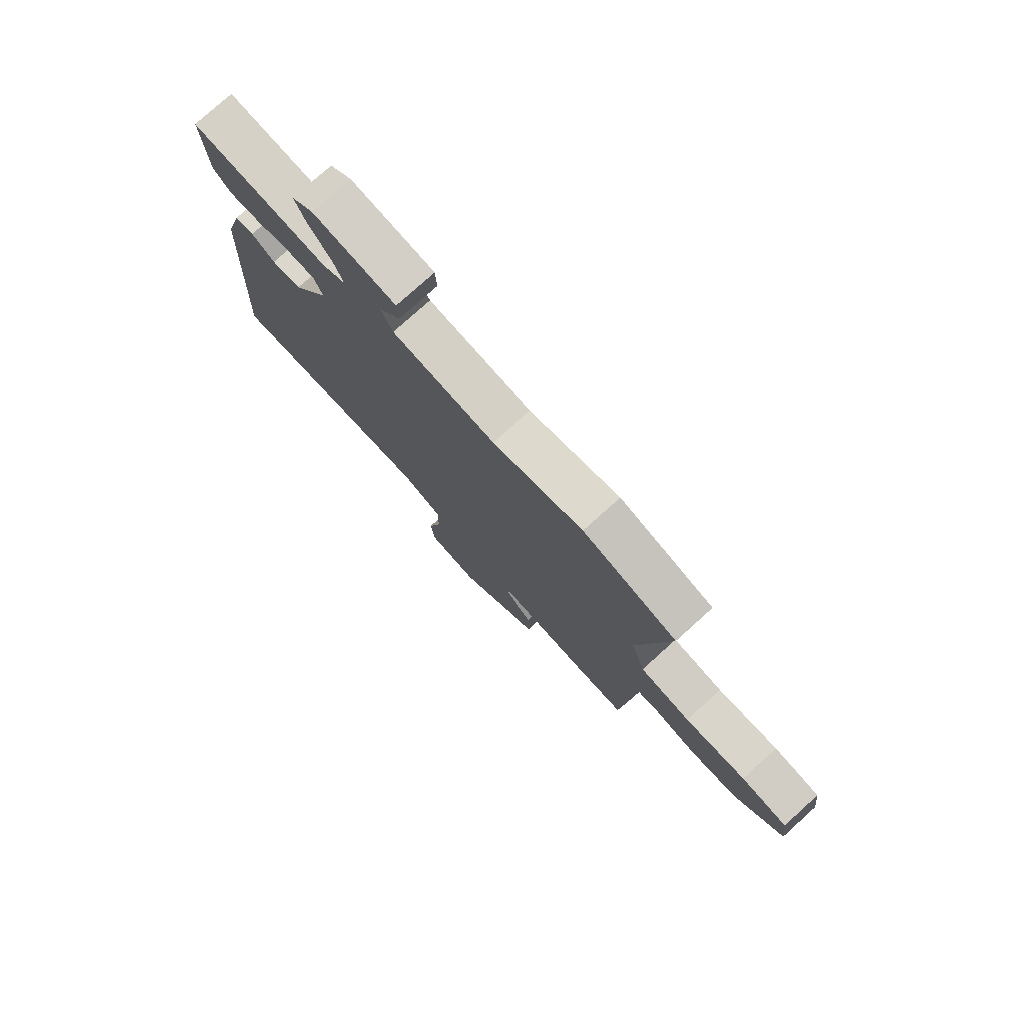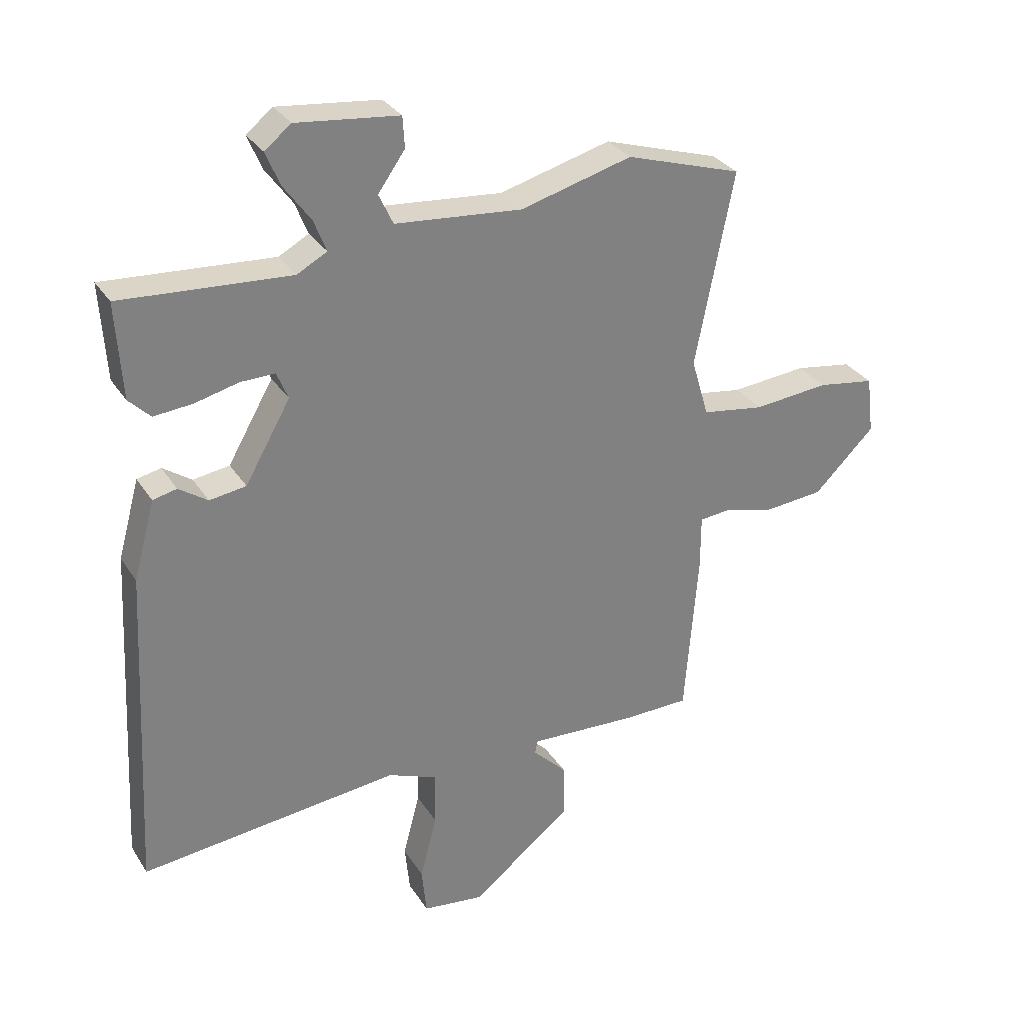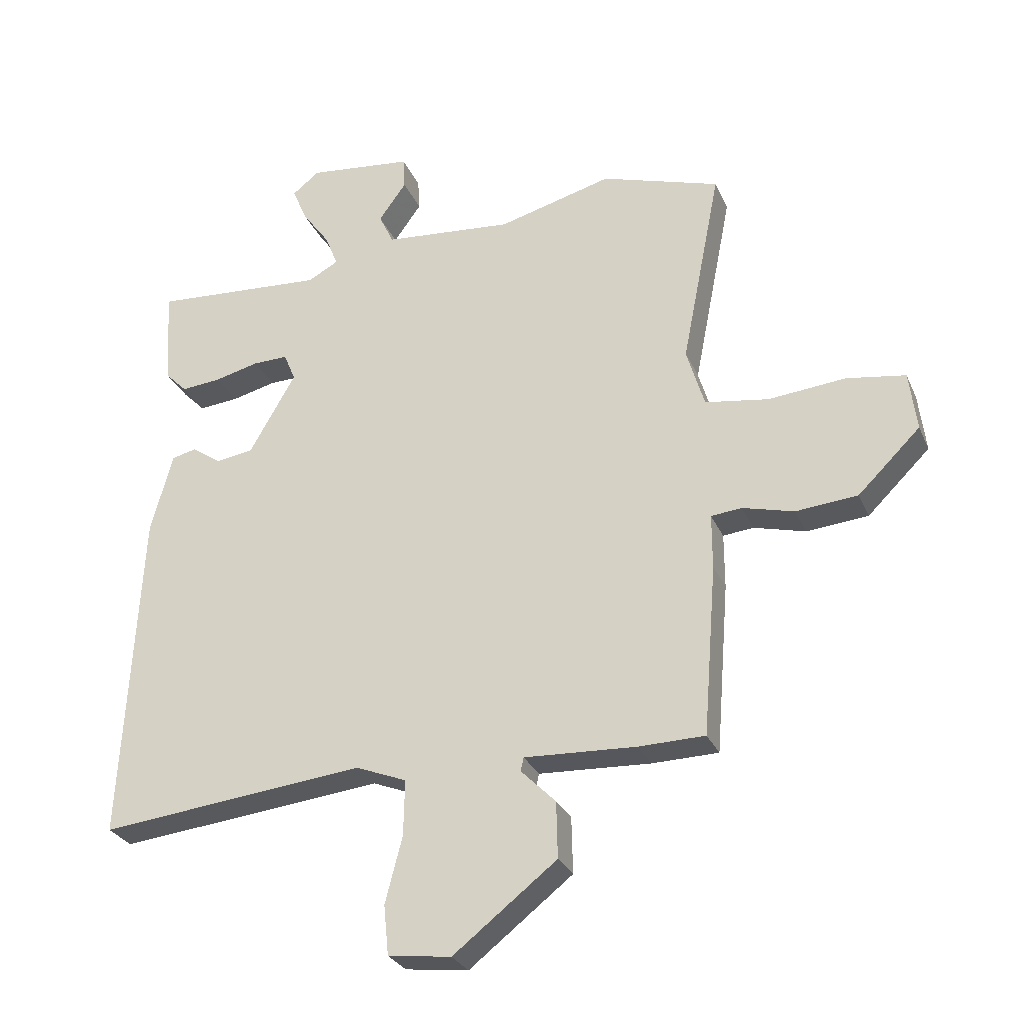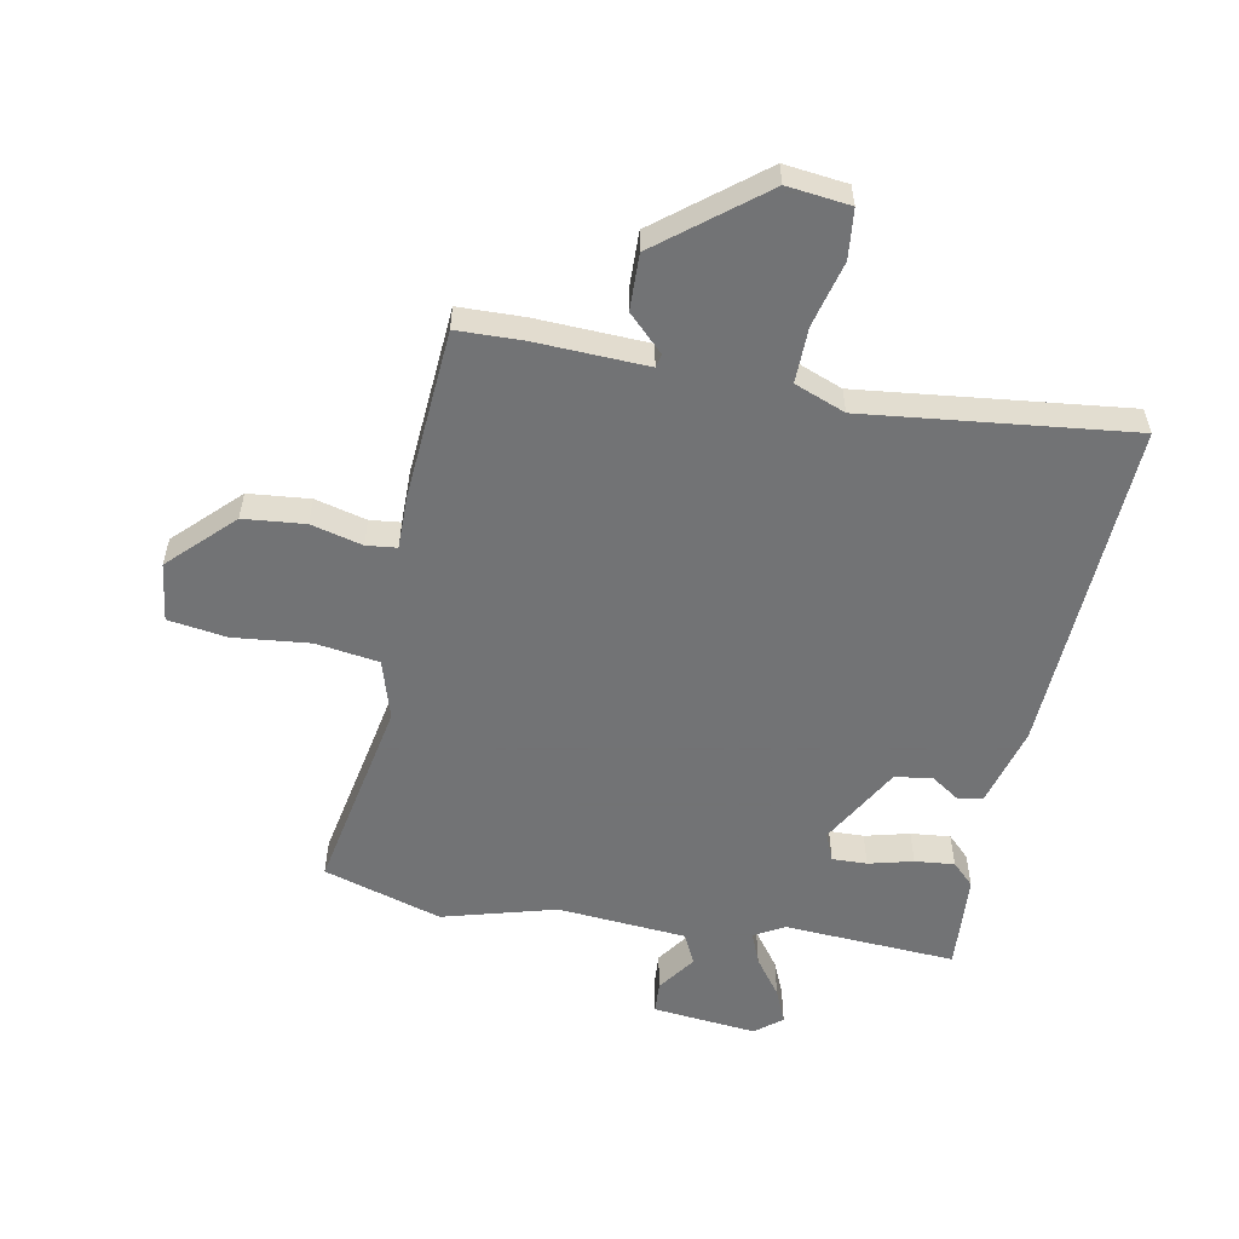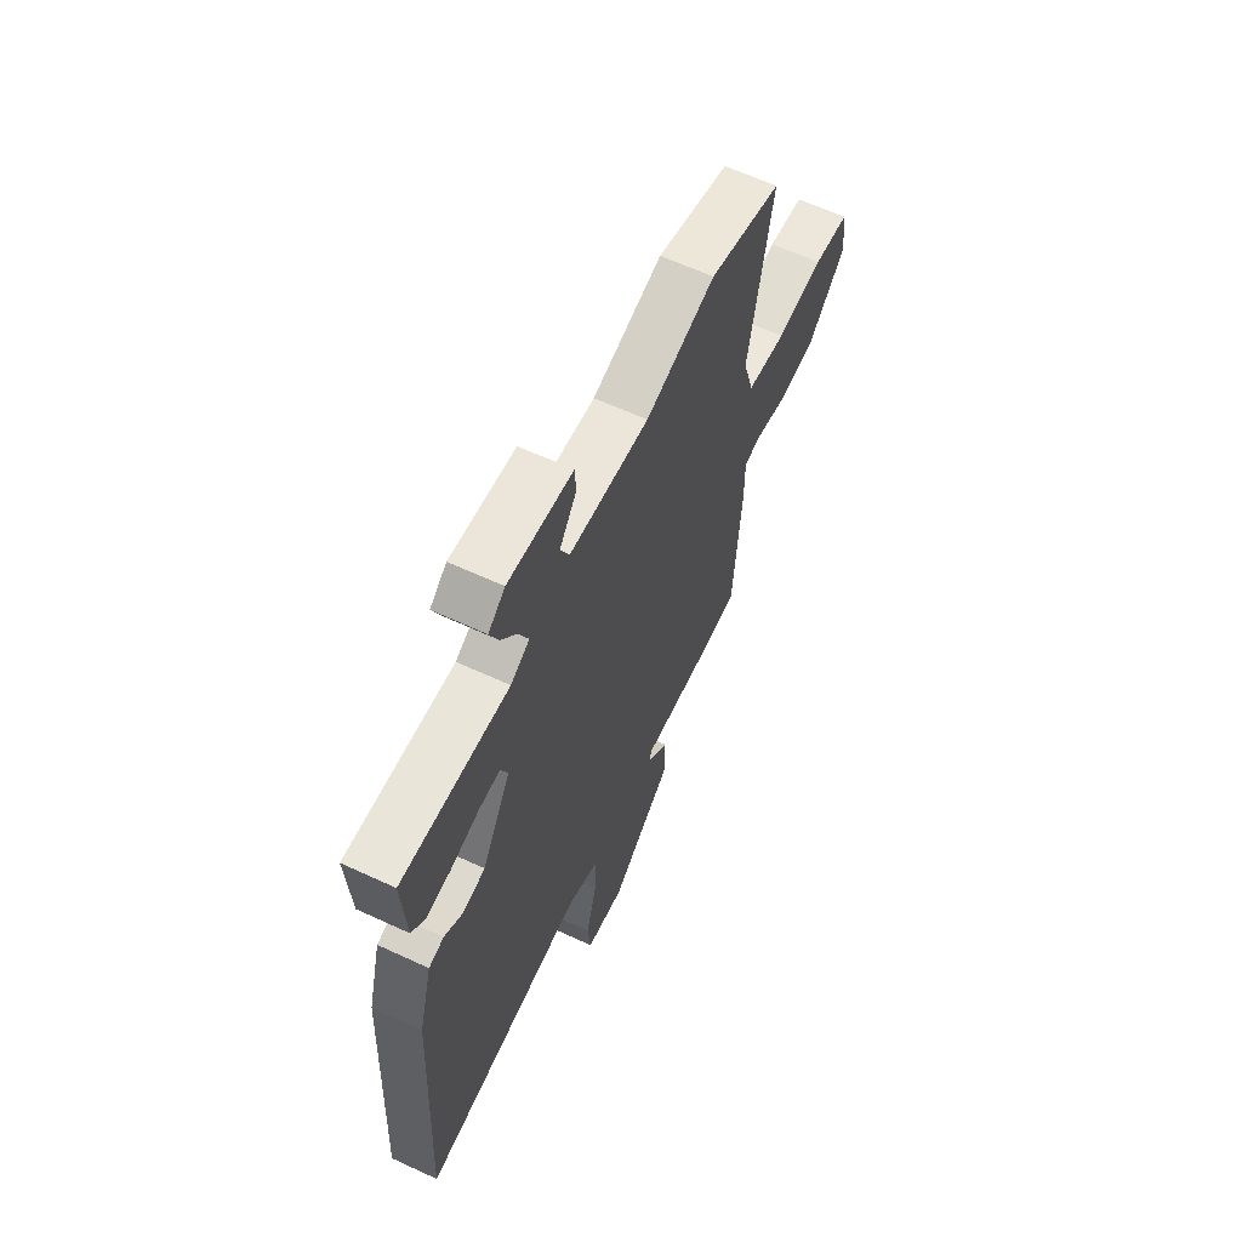
<metadata>
{"format":"obj","ext":"obj","renderer":"f3d","projection":"perspective","resolution":1024,"background":"white","views":[{"elev":77.4,"azim":47.9,"up":"+Z"},{"elev":30.8,"azim":-27.0,"up":"+Z"},{"elev":-28.5,"azim":20.3,"up":"+Z"},{"elev":-55.7,"azim":169.6,"up":"+Y"},{"elev":62.8,"azim":-64.9,"up":"+Z"}]}
</metadata>
<code>
v 0.472 0.07 -0.508
v 0.364 0.07 -0.51
v 0.181 0.07 -0.501
v 0.176 0.07 -0.523
v 0.233 0.07 -0.58
v 0.235 0.07 -0.672
v 0.066 0.07 -0.804
v -0.037 0.07 -0.791
v -0.045 0.07 -0.71
v -0.017 0.07 -0.602
v -0.015 0.07 -0.511
v -0.098 0.07 -0.478
v -0.533 0.07 -0.524
v -0.504 0.07 0.026
v -0.468 0.07 0.157
v -0.428 0.07 0.166
v -0.38 0.07 0.133
v -0.319 0.07 0.142
v -0.243 0.07 0.274
v -0.262 0.07 0.32
v -0.319 0.07 0.319
v -0.392 0.07 0.301
v -0.457 0.07 0.295
v -0.493 0.07 0.331
v -0.503 0.07 0.491
v -0.221 0.07 0.472
v -0.171 0.07 0.499
v -0.192 0.07 0.552
v -0.237 0.07 0.614
v -0.261 0.07 0.671
v -0.217 0.07 0.706
v -0.046 0.07 0.687
v -0.043 0.07 0.635
v -0.088 0.07 0.572
v -0.064 0.07 0.521
v 0.148 0.07 0.502
v 0.334 0.07 0.552
v 0.528 0.07 0.491
v 0.464 0.07 0.167
v 0.493 0.07 0.069
v 0.597 0.07 0.053
v 0.723 0.07 0.065
v 0.819 0.07 0.05
v 0.831 0.07 -0.047
v 0.729 0.07 -0.147
v 0.628 0.07 -0.156
v 0.544 0.07 -0.134
v 0.494 0.07 -0.139
v 0.494 0.07 -0.229
v 0.472 0 -0.508
v 0.364 0 -0.51
v 0.181 0 -0.501
v 0.176 0 -0.523
v 0.233 0 -0.58
v 0.235 0 -0.672
v 0.066 0 -0.804
v -0.037 0 -0.791
v -0.045 0 -0.71
v -0.017 0 -0.602
v -0.015 0 -0.511
v -0.098 0 -0.478
v -0.533 0 -0.524
v -0.504 0 0.026
v -0.468 0 0.157
v -0.428 0 0.166
v -0.38 0 0.133
v -0.319 0 0.142
v -0.243 0 0.274
v -0.262 0 0.32
v -0.319 0 0.319
v -0.392 0 0.301
v -0.457 0 0.295
v -0.493 0 0.331
v -0.503 0 0.491
v -0.221 0 0.472
v -0.171 0 0.499
v -0.192 0 0.552
v -0.237 0 0.614
v -0.261 0 0.671
v -0.217 0 0.706
v -0.046 0 0.687
v -0.043 0 0.635
v -0.088 0 0.572
v -0.064 0 0.521
v 0.148 0 0.502
v 0.334 0 0.552
v 0.528 0 0.491
v 0.464 0 0.167
v 0.493 0 0.069
v 0.597 0 0.053
v 0.723 0 0.065
v 0.819 0 0.05
v 0.831 0 -0.047
v 0.729 0 -0.147
v 0.628 0 -0.156
v 0.544 0 -0.134
v 0.494 0 -0.139
v 0.494 0 -0.229
f 1 2 3
f 49 1 3
f 48 49 3
f 45 46 47
f 44 45 47
f 43 44 47
f 42 43 47
f 41 42 47
f 40 41 47 48
f 39 40 48 3
f 38 39 3
f 37 38 3
f 36 37 3
f 32 33 34
f 31 32 34
f 30 31 34
f 29 30 34
f 28 29 34
f 27 28 34 35
f 36 3 4
f 35 36 4
f 27 35 4
f 26 27 4
f 24 25 26
f 23 24 26
f 22 23 26
f 21 22 26
f 15 16 17
f 14 15 17
f 13 14 17
f 12 13 17
f 11 12 17 18
f 8 9 10
f 7 8 10
f 6 7 10
f 5 6 10
f 4 5 10
f 4 10 11
f 20 21 26
f 19 20 26 4
f 4 11 18 19
f 52 51 50
f 52 50 98
f 52 98 97
f 96 95 94
f 96 94 93
f 96 93 92
f 96 92 91
f 96 91 90
f 97 96 90 89
f 52 97 89 88
f 52 88 87
f 52 87 86
f 52 86 85
f 83 82 81
f 83 81 80
f 83 80 79
f 83 79 78
f 83 78 77
f 84 83 77 76
f 53 52 85
f 53 85 84
f 53 84 76
f 53 76 75
f 75 74 73
f 75 73 72
f 75 72 71
f 75 71 70
f 66 65 64
f 66 64 63
f 66 63 62
f 66 62 61
f 67 66 61 60
f 59 58 57
f 59 57 56
f 59 56 55
f 59 55 54
f 59 54 53
f 60 59 53
f 75 70 69
f 53 75 69 68
f 68 67 60 53
f 1 50 51 2
f 2 51 52 3
f 3 52 53 4
f 4 53 54 5
f 5 54 55 6
f 6 55 56 7
f 7 56 57 8
f 8 57 58 9
f 9 58 59 10
f 10 59 60 11
f 11 60 61 12
f 12 61 62 13
f 13 62 63 14
f 14 63 64 15
f 15 64 65 16
f 16 65 66 17
f 17 66 67 18
f 18 67 68 19
f 19 68 69 20
f 20 69 70 21
f 21 70 71 22
f 22 71 72 23
f 23 72 73 24
f 24 73 74 25
f 25 74 75 26
f 26 75 76 27
f 27 76 77 28
f 28 77 78 29
f 29 78 79 30
f 30 79 80 31
f 31 80 81 32
f 32 81 82 33
f 33 82 83 34
f 34 83 84 35
f 35 84 85 36
f 36 85 86 37
f 37 86 87 38
f 38 87 88 39
f 39 88 89 40
f 40 89 90 41
f 41 90 91 42
f 42 91 92 43
f 43 92 93 44
f 44 93 94 45
f 45 94 95 46
f 46 95 96 47
f 47 96 97 48
f 48 97 98 49
f 49 98 50 1

</code>
